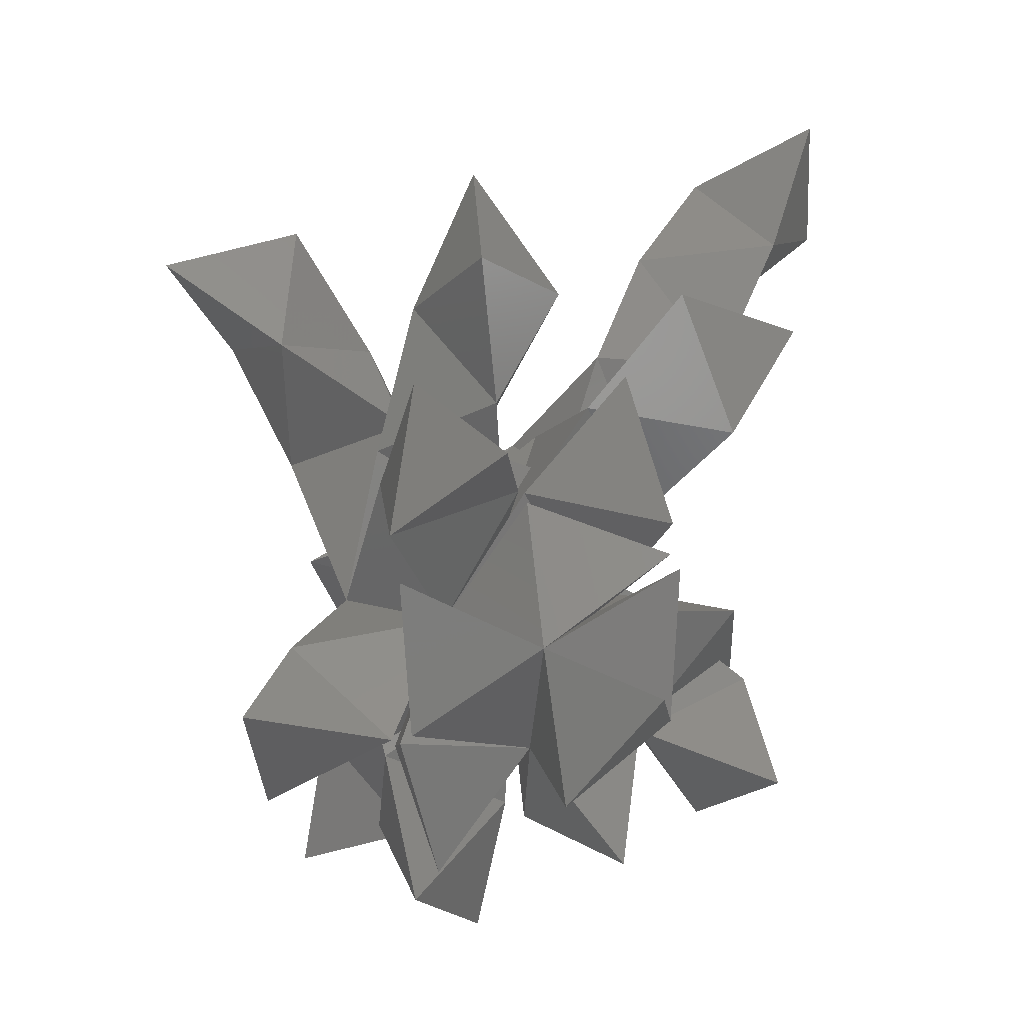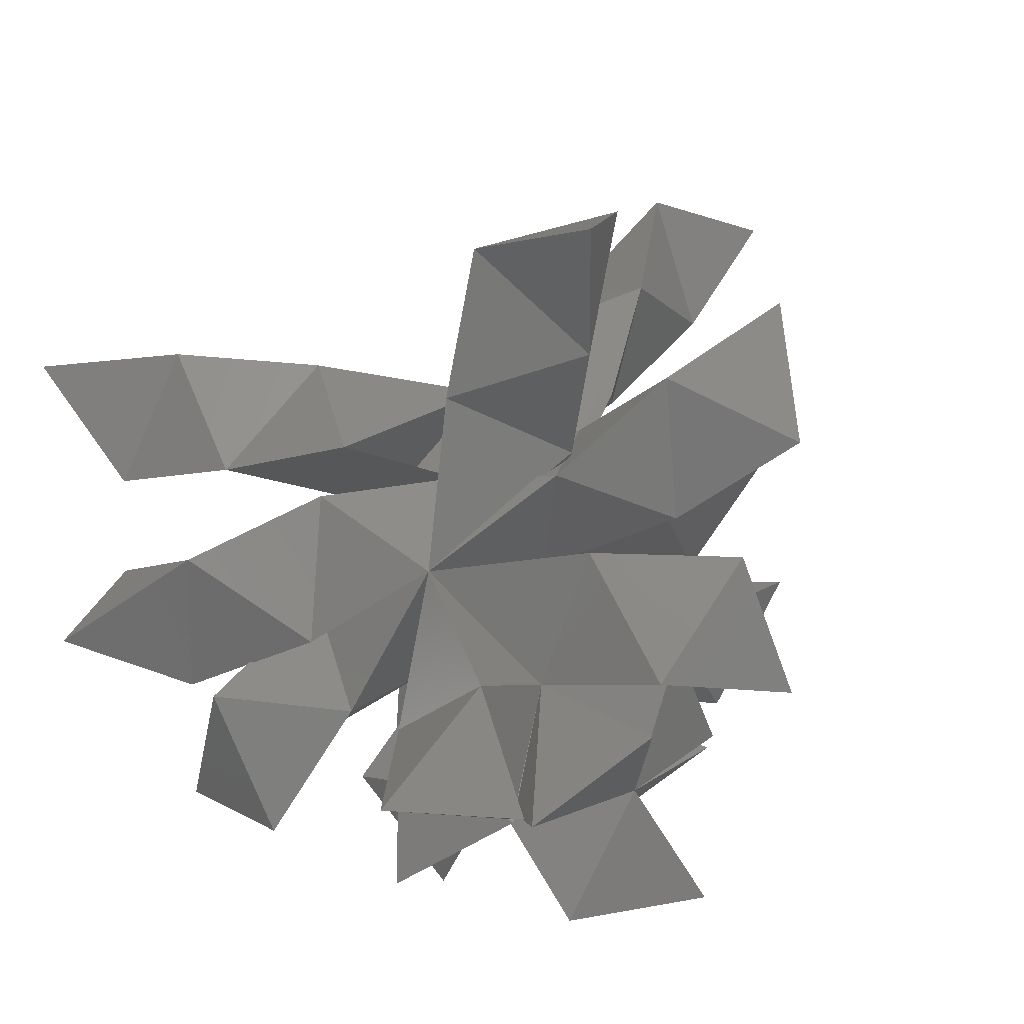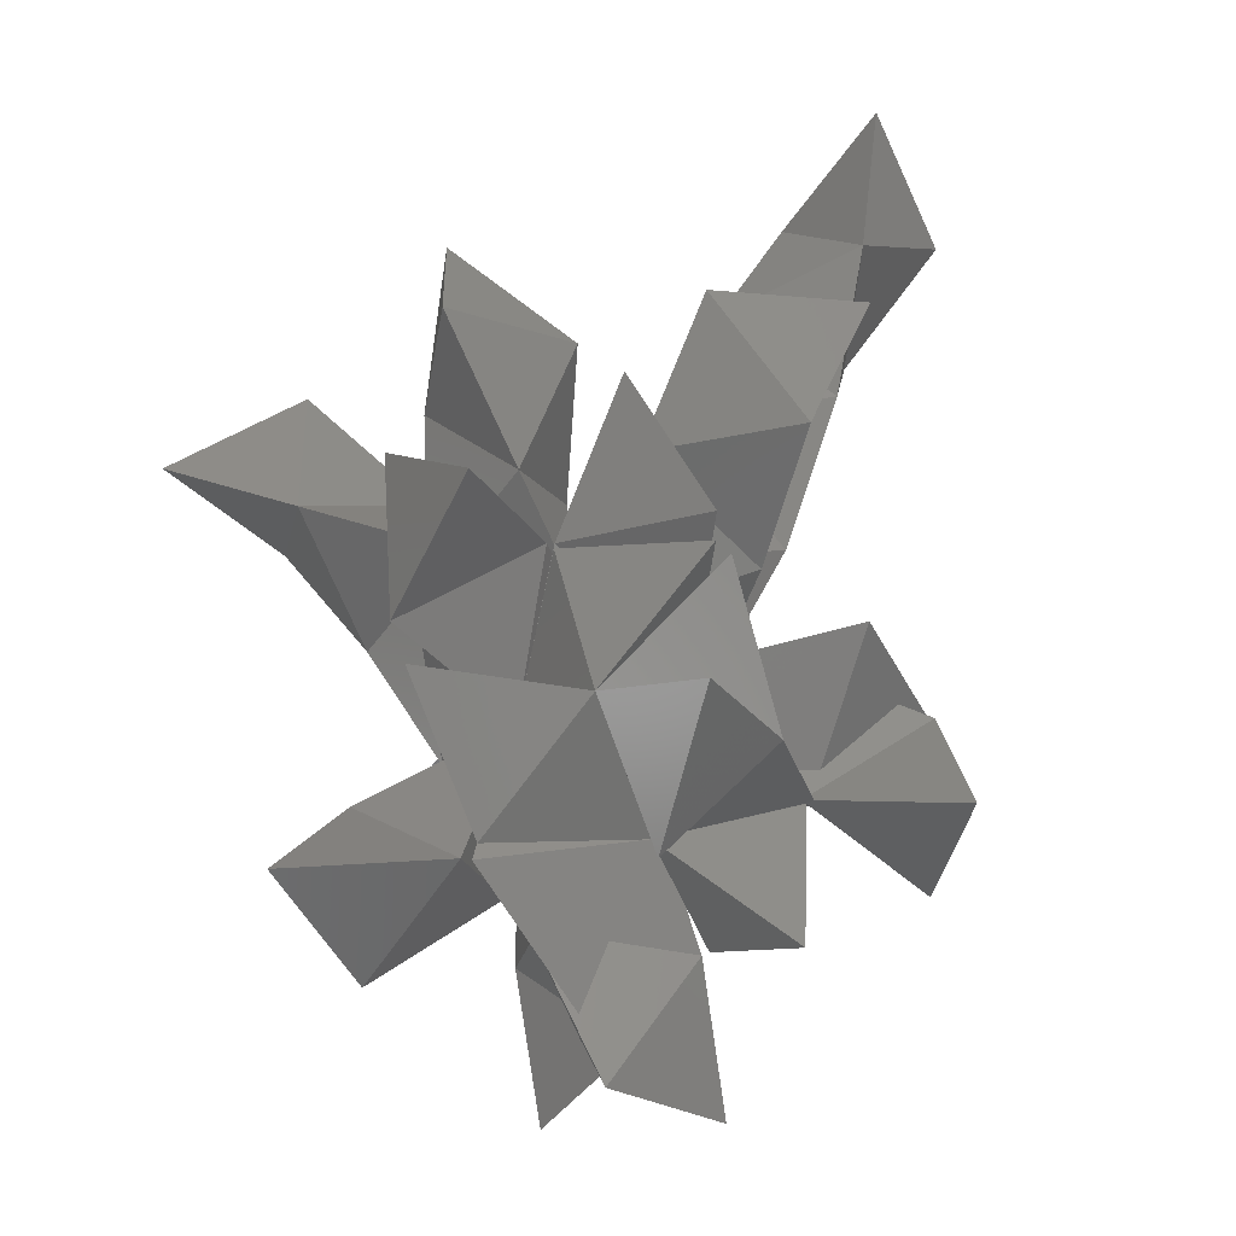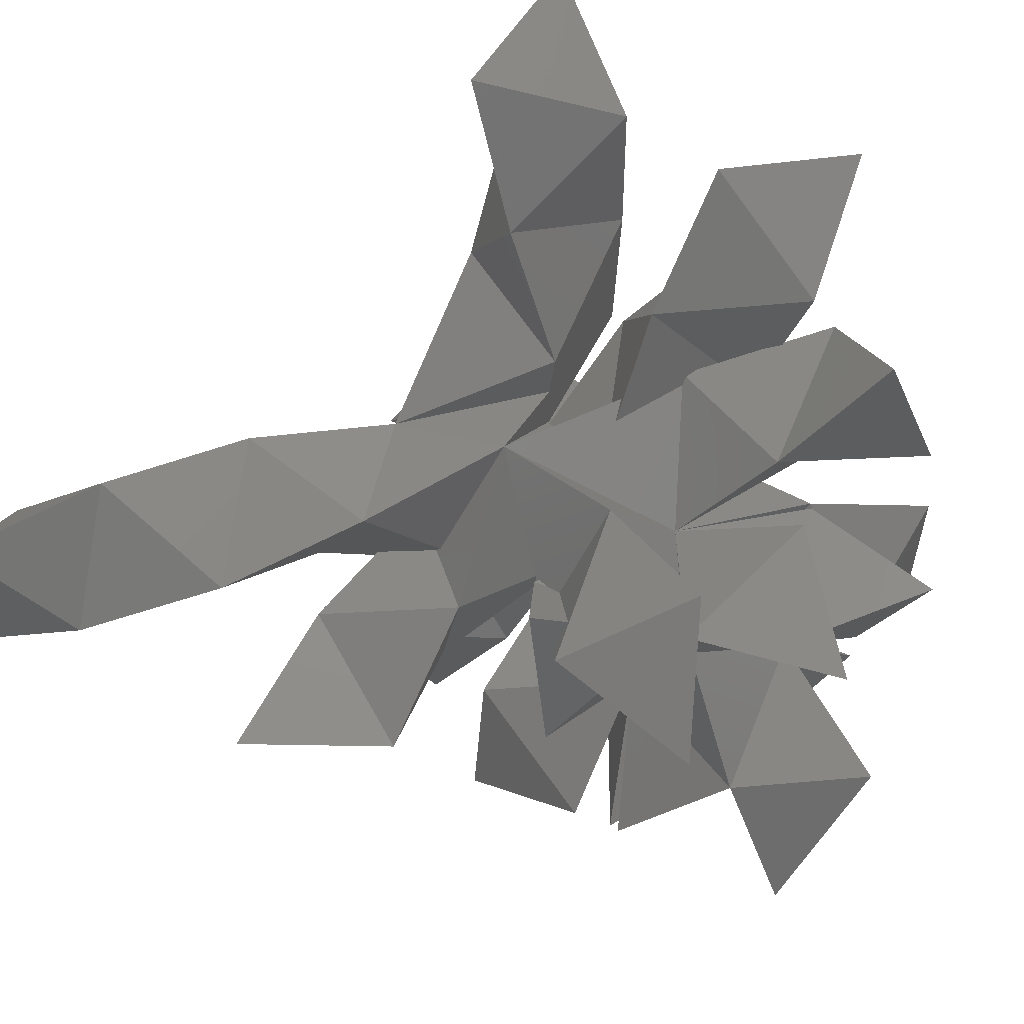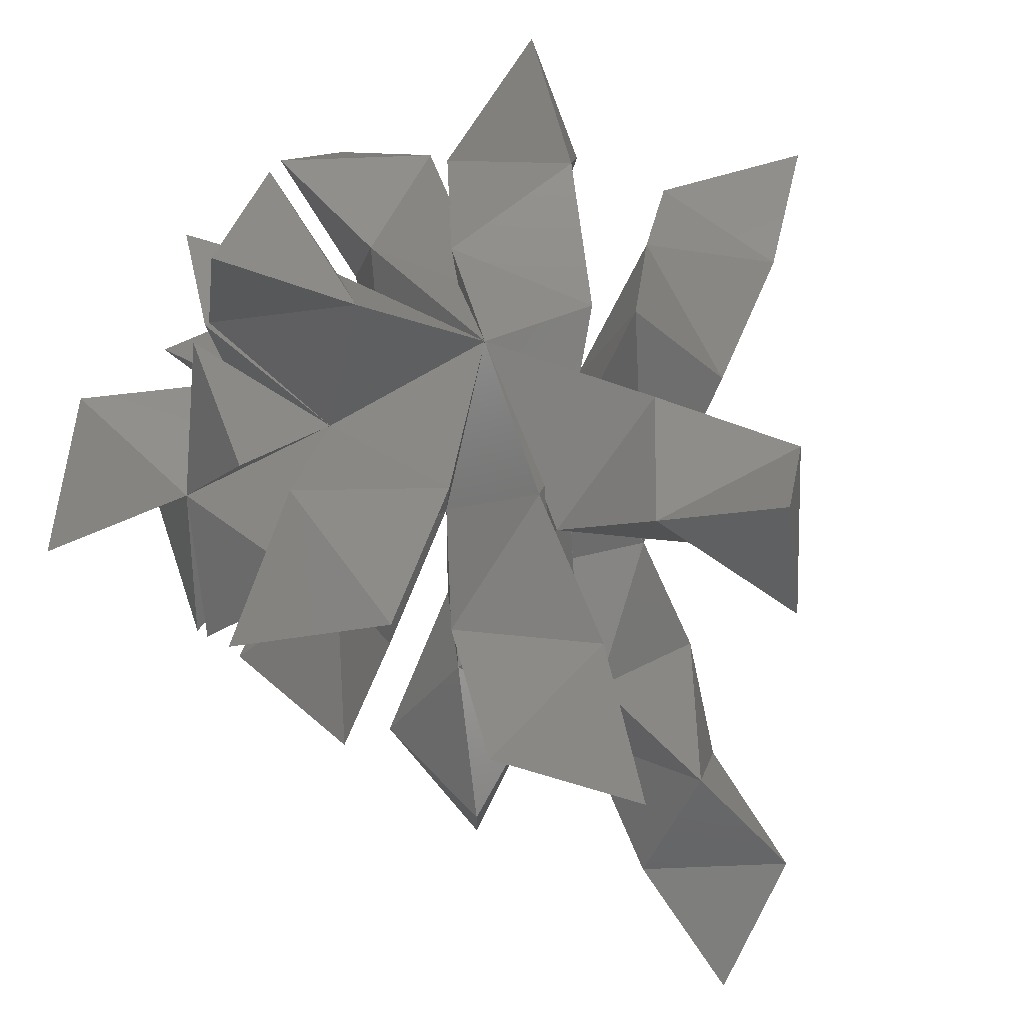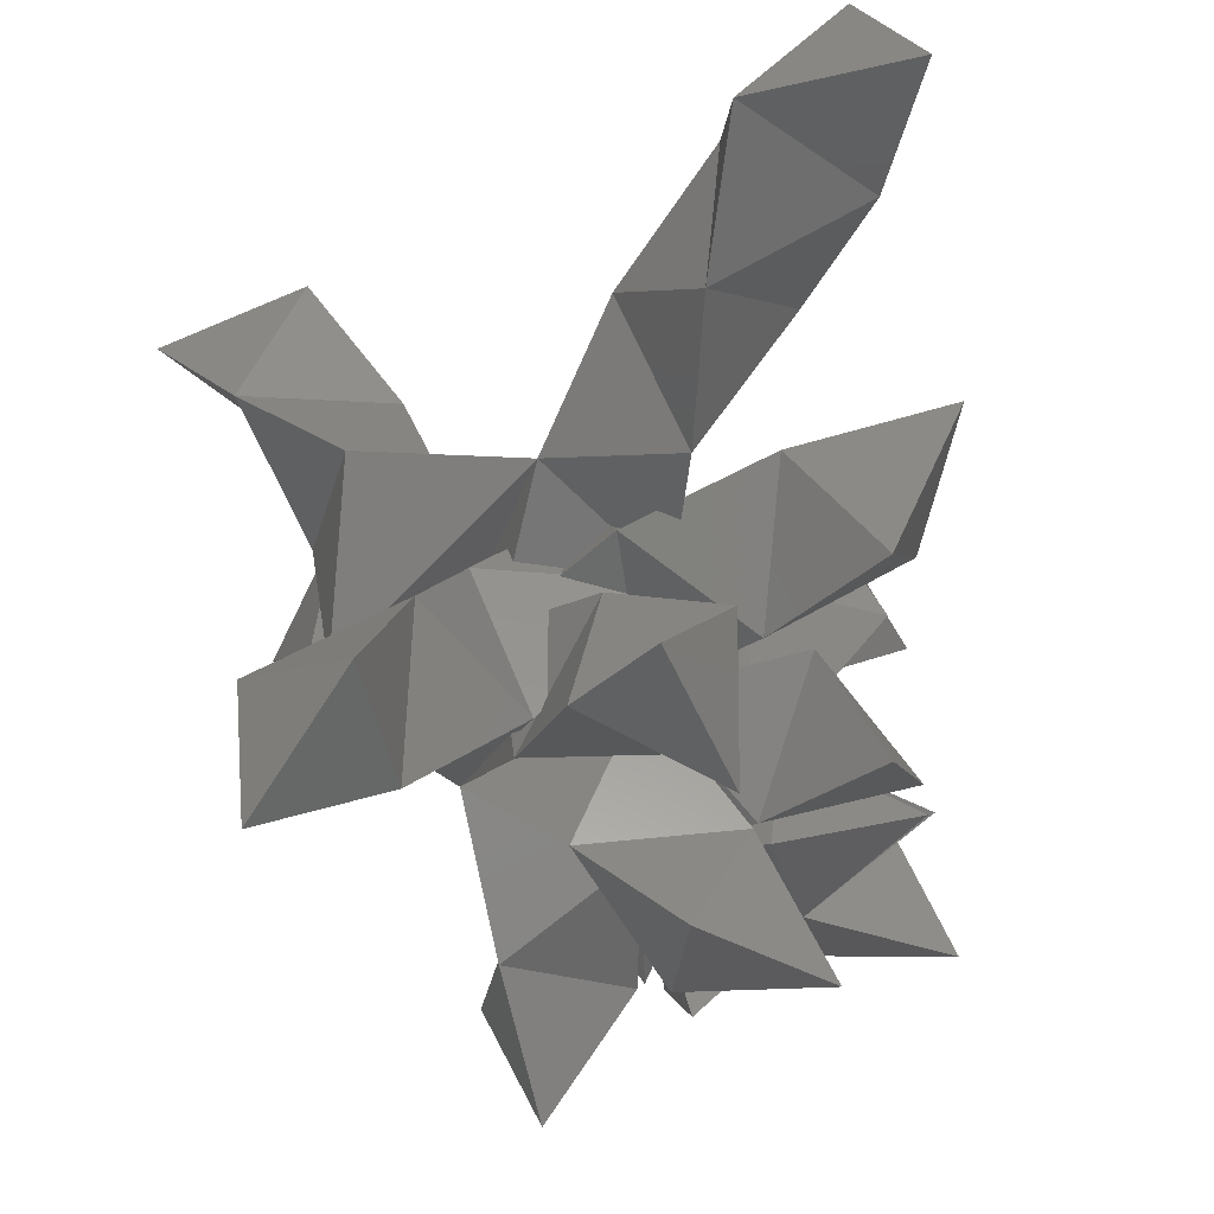
<metadata>
{"format":"stl","ext":"stl","renderer":"f3d","projection":"perspective","resolution":1024,"background":"white","views":[{"elev":-44.6,"azim":25.7,"up":"+Z"},{"elev":-16.4,"azim":-43.4,"up":"+Z"},{"elev":-57.5,"azim":47.4,"up":"+Z"},{"elev":69.2,"azim":119.0,"up":"+Y"},{"elev":-68.0,"azim":-115.3,"up":"+Y"},{"elev":-51.6,"azim":17.8,"up":"+Y"}]}
</metadata>
<code>
# stl→obj: 105 verts, 206 faces
v 0 0 0
v 1 0 0
v 0.1667 0.6736 -0.5443
v -0.5 -0.2887 -0.8165
v -0.7778 0.5132 -0.1814
v -0.6839 0.6977 -1.154
v -0.5122 1.428 -0.4828
v -1.444 1.096 -0.6409
v -0.9805 1.635 -1.344
v -1.278 2.072 -0.4948
v -1.955 1.775 -1.169
v 0.5 0.866 0
v -0.01482 -0.008557 0.4385
v 0.2336 -0.8983 0.02463
v -0.7575 -0.7385 0.2147
v -0.08851 -0.8696 0.9711
v -0.3381 -1.641 0.3823
v -1.006 -1.273 1.03
v -0.2118 -1.782 1.364
v -0.9452 -2.26 0.8805
v 0.8333 -0.03208 0.4536
v 0.6667 -0.1925 -0.5443
v 1.44 0.419 -0.1924
v 1.481 -0.5799 -0.07436
v 1.81 0.02786 0.651
v 2.323 -0.05321 -0.2029
v 2.304 -0.8164 0.4432
v 2.809 0.01687 0.668
v 0.05556 -0.9302 -0.1814
v 0.7369 -0.4697 0.3995
v 1.042 -1.092 -0.3151
v 0.5808 -1.452 0.4963
v 1.507 -1.082 0.5689
v 1.351 -1.95 0.09642
v 1.252 -1.897 1.09
v -0.4569 0.9338 -0.7609
v 0.3556 0.5132 -1.161
v -0.5416 0.4318 -1.653
v -0.05547 1.318 -1.596
v -1.05 1.288 -1.492
v -0.6364 1.113 -2.386
v -0.623 2.036 -2
v 1.282 0.5989 -0.7267
v 0.7539 1.438 -0.8711
v 1.135 0.936 -1.658
v 1.743 1.431 -1.034
v 1.139 1.938 -1.65
v 1.923 1.438 -2.018
v 0.1887 -1.1 -0.7223
v 0.3619 -0.4637 -1.478
v 1.129 -0.9402 -1.048
v 0.479 -1.447 -1.617
v 0.8383 -1.861 -0.7803
v 1.436 -1.735 -1.573
v -0.3816 0.1269 -1.798
v -0.551 -0.8576 -1.685
v 0.04012 -0.527 -2.426
v -0.9463 -0.3645 -2.462
v -0.5876 -1.29 -2.587
v 1.141 0.6841 -0.5697
v 1.224 0.04691 -1.338
v 1.138 1.029 -1.508
v 1.98 0.662 -1.113
v 1.616 1.536 -0.79
v 1.157 -0.9079 -1.048
v 1.664 -0.2492 -0.4905
v 2.03 -0.544 -1.373
v 2.01 -1.181 -0.6027
v -0.3297 0.1839 -1.82
v 0.6246 0.2838 -2.102
v 0.0807 -0.4852 -2.441
v -0.1107 0.4432 -2.761
v 1.109 1.004 -1.603
v 0.1682 1.153 -1.908
v 0.911 1.117 -2.577
v 1.193 -0.9433 -1.185
v 1.131 -0.5791 -2.114
v 1.995 -0.5277 -1.614
v 0.1945 -0.5453 -2.464
v 0.5045 -1.34 -1.942
v 1.179 0.9911 -1.664
v 1.617 0.2884 -2.225
v 2.023 -0.4461 -1.682
v 1.024 -0.04989 -2.956
v 1.89 -0.5103 -2.761
v 0.5 0.2887 0.8165
v -1 5.551e-17 -0
v -0.1667 0.866 -1.11e-16
v -0.6222 0.7698 0.8709
v -1.16 1.087 0.05547
v -0.4666 1.683 0.4901
v -1.322 1.485 0.9682
v -1.328 2.072 0.1587
v -0.9251 2.401 1.014
v -1.916 2.289 0.9383
v 1.333 0.7698 0.5443
v 1.389 -0.1604 0.9072
v 1.148 0.5987 1.512
v 2.08 0.5168 1.159
v 1.745 -0.1331 1.841
v 1.927 0.8153 2.101
v 2.686 0.2006 1.889
v 2.158 0.07185 2.728
v 2.769 0.8583 2.638
v 3.149 -0.06151 2.736
f 1 2 3
f 2 4 3
f 4 1 5
f 1 3 5
f 3 4 6
f 4 5 6
f 5 3 7
f 3 6 7
f 6 5 8
f 5 7 8
f 7 6 9
f 6 8 9
f 8 7 10
f 7 9 10
f 9 8 11
f 8 10 11
f 10 9 11
f 2 12 13
f 12 4 13
f 4 2 14
f 2 13 14
f 13 4 15
f 4 14 15
f 14 13 16
f 13 15 16
f 15 14 17
f 14 16 17
f 16 15 18
f 15 17 18
f 17 16 19
f 16 18 19
f 18 17 20
f 17 19 20
f 19 18 20
f 12 1 21
f 1 22 21
f 22 12 23
f 12 21 23
f 21 22 24
f 22 23 24
f 23 21 25
f 21 24 25
f 24 23 26
f 23 25 26
f 25 24 27
f 24 26 27
f 26 25 28
f 25 27 28
f 27 26 28
f 1 4 29
f 4 22 29
f 22 1 30
f 1 29 30
f 29 22 31
f 22 30 31
f 30 29 32
f 29 31 32
f 31 30 33
f 30 32 33
f 32 31 34
f 31 33 34
f 33 32 35
f 32 34 35
f 34 33 35
f 4 12 36
f 12 37 36
f 37 4 38
f 4 36 38
f 36 37 39
f 37 38 39
f 38 36 40
f 36 39 40
f 39 38 41
f 38 40 41
f 40 39 42
f 39 41 42
f 41 40 42
f 12 22 43
f 22 37 43
f 37 12 44
f 12 43 44
f 43 37 45
f 37 44 45
f 44 43 46
f 43 45 46
f 45 44 47
f 44 46 47
f 46 45 48
f 45 47 48
f 47 46 48
f 22 4 49
f 4 50 49
f 50 22 51
f 22 49 51
f 49 50 52
f 50 51 52
f 51 49 53
f 49 52 53
f 52 51 54
f 51 53 54
f 53 52 54
f 4 37 55
f 37 50 55
f 50 4 56
f 4 55 56
f 55 50 57
f 50 56 57
f 56 55 58
f 55 57 58
f 57 56 59
f 56 58 59
f 58 57 59
f 37 22 60
f 22 61 60
f 61 37 62
f 37 60 62
f 60 61 63
f 61 62 63
f 62 60 64
f 60 63 64
f 63 62 64
f 22 50 65
f 50 61 65
f 61 22 66
f 22 65 66
f 65 61 67
f 61 66 67
f 66 65 68
f 65 67 68
f 67 66 68
f 50 37 69
f 37 70 69
f 70 50 71
f 50 69 71
f 69 70 72
f 70 71 72
f 71 69 72
f 37 61 73
f 61 70 73
f 70 37 74
f 37 73 74
f 73 70 75
f 70 74 75
f 74 73 75
f 61 50 76
f 50 77 76
f 77 61 78
f 61 76 78
f 76 77 78
f 50 70 79
f 70 77 79
f 77 50 80
f 50 79 80
f 79 77 80
f 70 61 81
f 61 82 81
f 82 70 81
f 61 77 83
f 77 82 83
f 82 61 83
f 77 70 84
f 70 82 84
f 82 77 85
f 77 84 85
f 84 82 85
f 1 2 86
f 1 12 87
f 12 86 87
f 86 1 88
f 1 87 88
f 87 86 89
f 86 88 89
f 88 87 90
f 87 89 90
f 89 88 91
f 88 90 91
f 90 89 92
f 89 91 92
f 91 90 93
f 90 92 93
f 92 91 94
f 91 93 94
f 93 92 95
f 92 94 95
f 94 93 95
f 2 12 96
f 12 86 96
f 86 2 97
f 2 96 97
f 96 86 98
f 86 97 98
f 97 96 99
f 96 98 99
f 98 97 100
f 97 99 100
f 99 98 101
f 98 100 101
f 100 99 102
f 99 101 102
f 101 100 103
f 100 102 103
f 102 101 104
f 101 103 104
f 103 102 105
f 102 104 105
f 104 103 105

</code>
